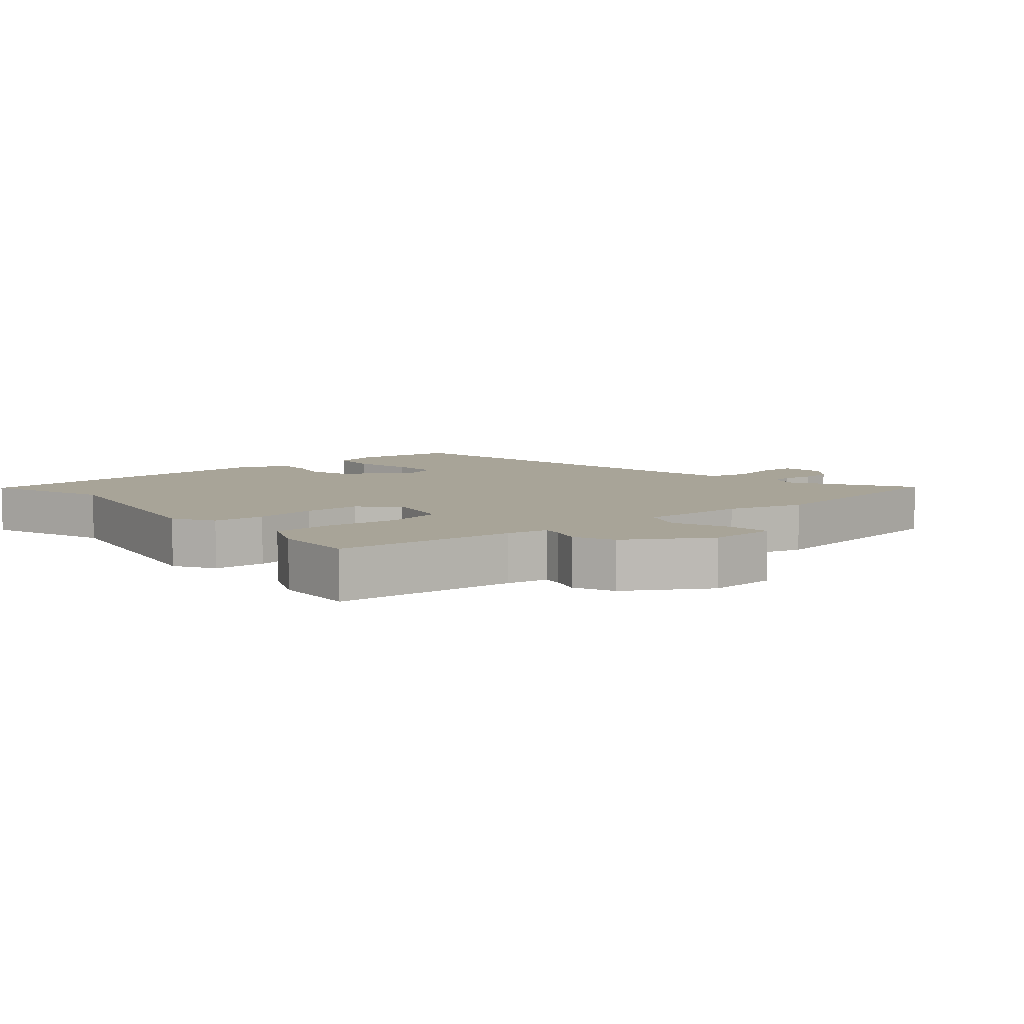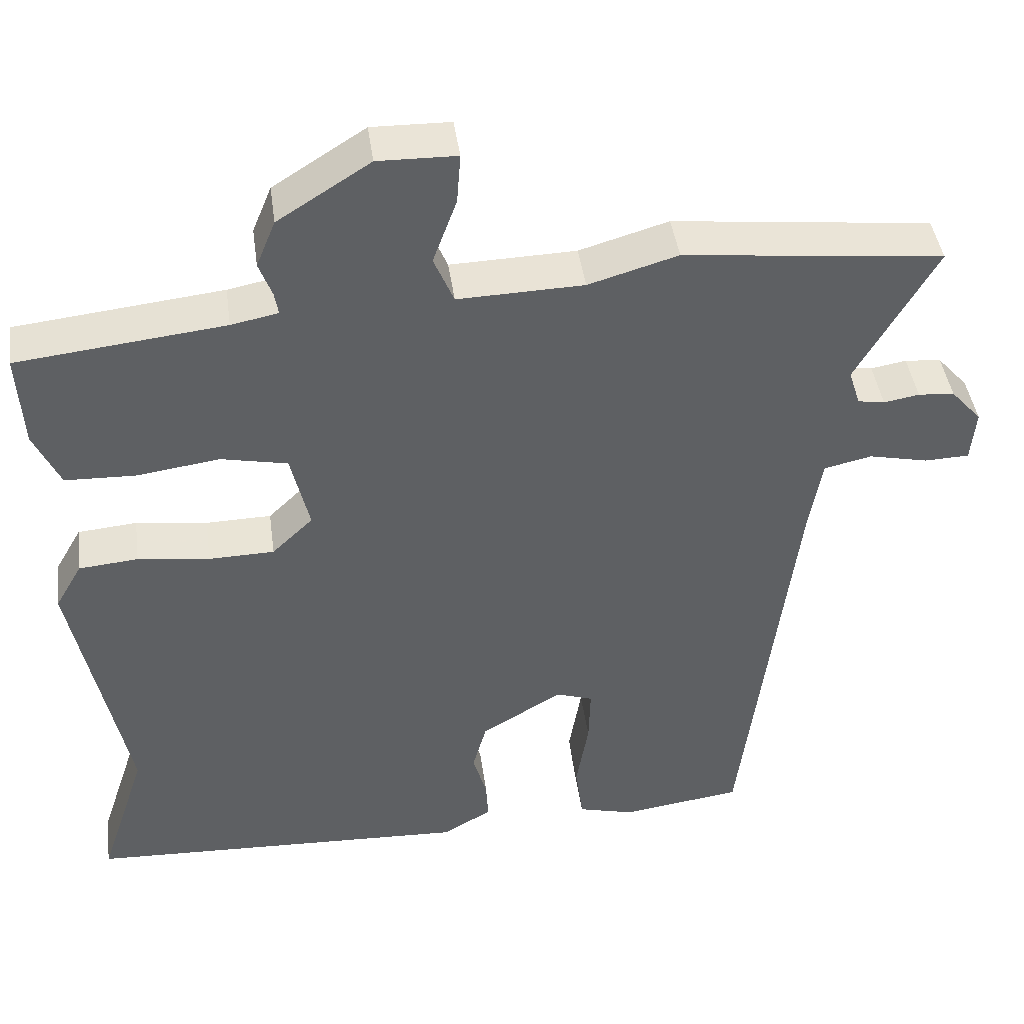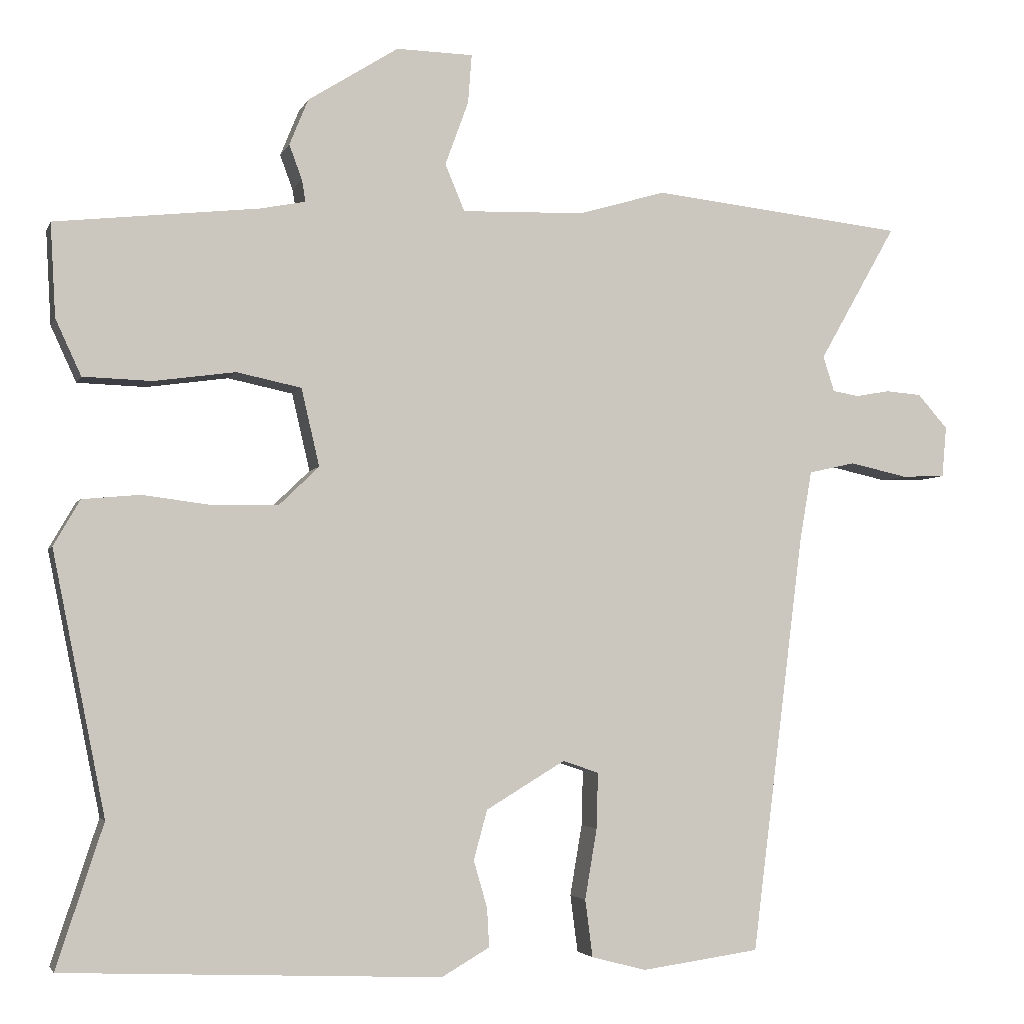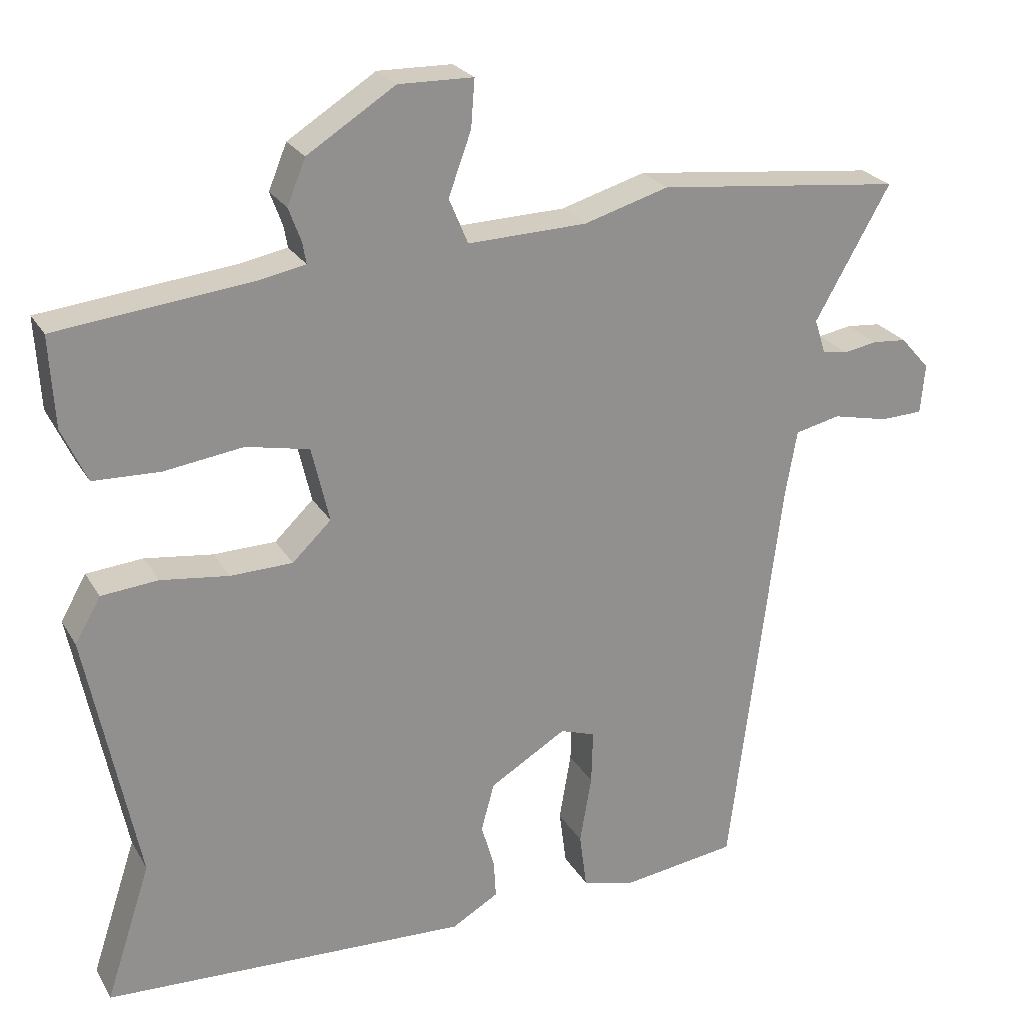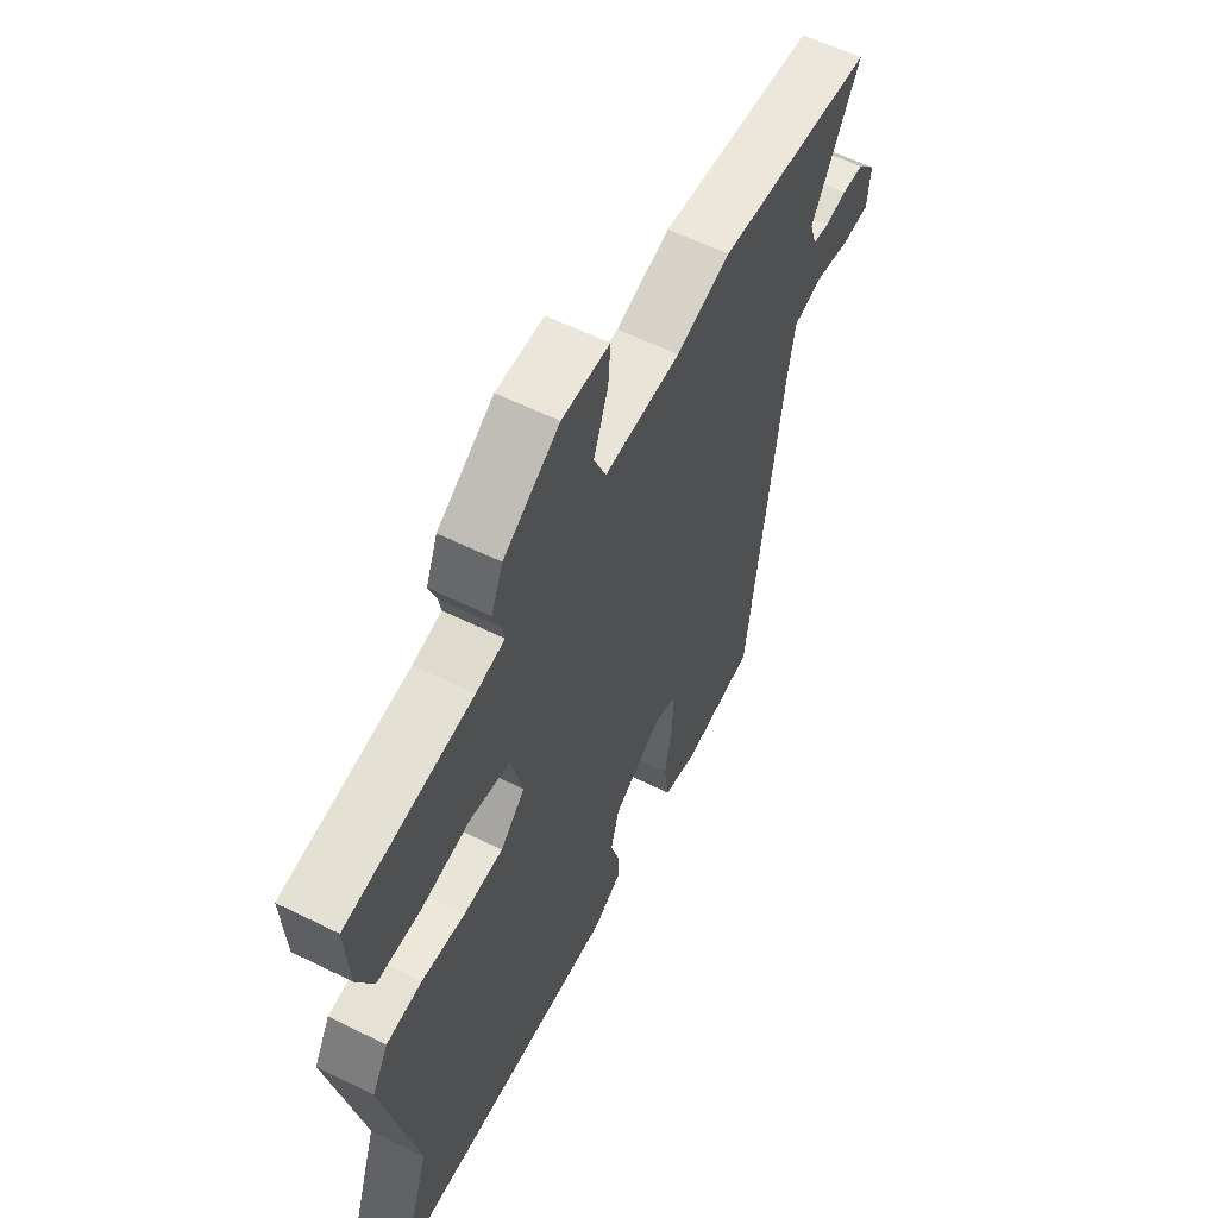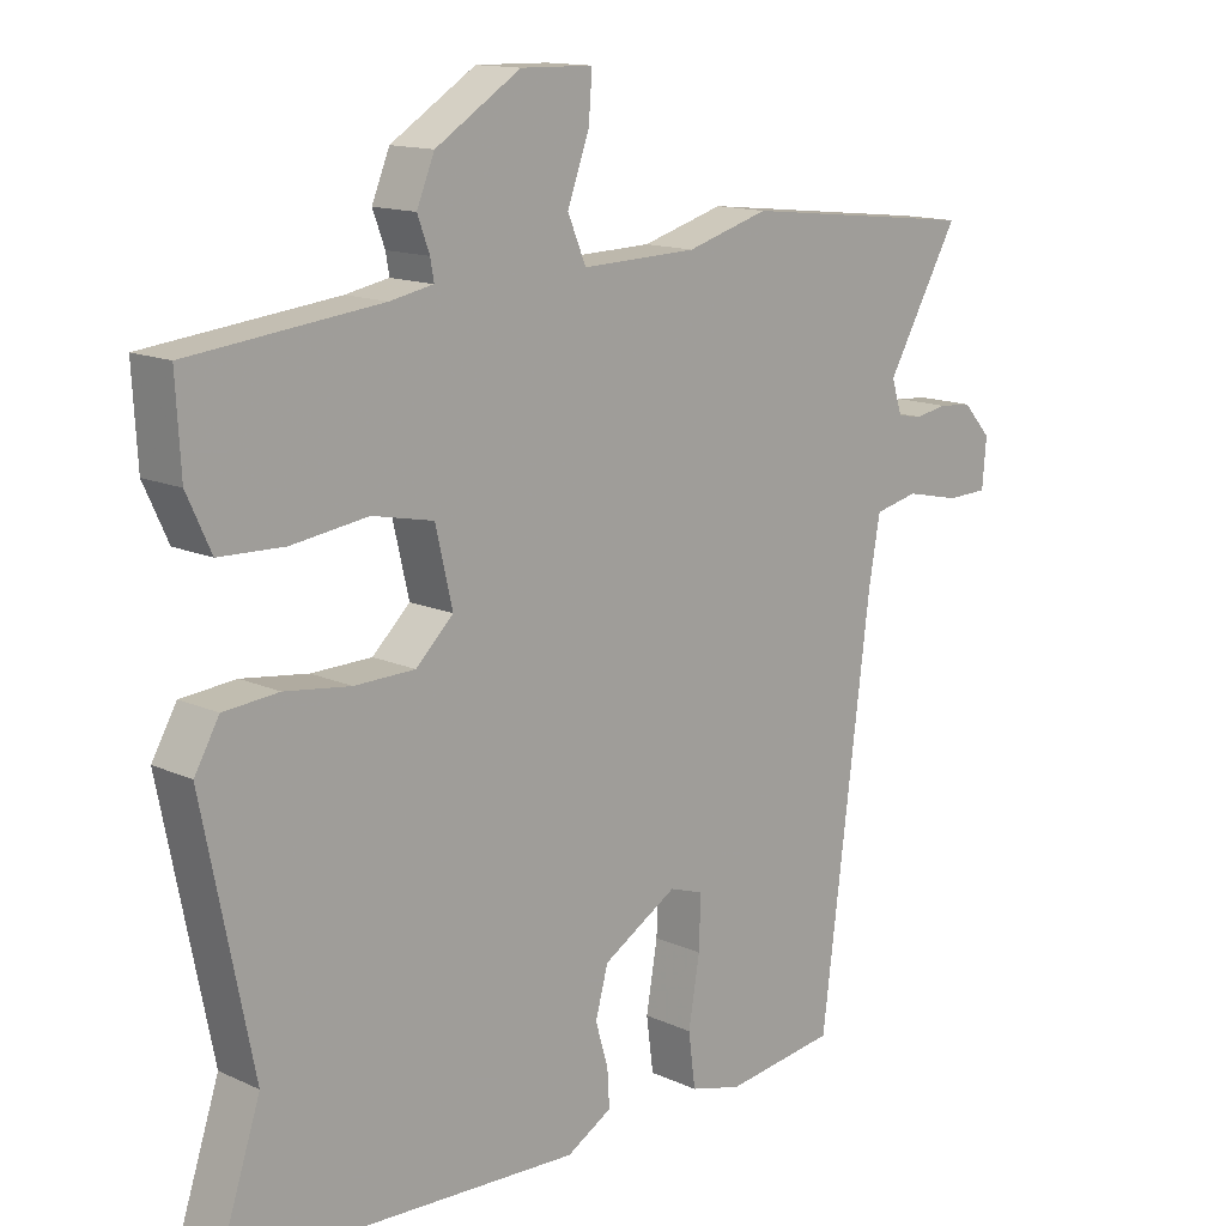
<metadata>
{"format":"obj","ext":"obj","renderer":"f3d","projection":"perspective","resolution":1024,"background":"white","views":[{"elev":7.0,"azim":-41.5,"up":"+Y"},{"elev":43.2,"azim":-7.8,"up":"+Z"},{"elev":-3.7,"azim":-15.1,"up":"+Z"},{"elev":24.4,"azim":-23.7,"up":"+Z"},{"elev":59.0,"azim":-63.0,"up":"+Z"},{"elev":13.8,"azim":-44.6,"up":"+Z"}]}
</metadata>
<code>
v 0.434 0.07 -0.508
v 0.277 0.07 -0.53
v 0.204 0.07 -0.511
v 0.194 0.07 -0.435
v 0.21 0.07 -0.341
v 0.212 0.07 -0.267
v 0.164 0.07 -0.251
v 0.059 0.07 -0.314
v 0.041 0.07 -0.38
v 0.059 0.07 -0.442
v 0.062 0.07 -0.494
v -0.002 0.07 -0.531
v -0.503 0.07 -0.51
v -0.441 0.07 -0.321
v -0.511 0.07 0.026
v -0.476 0.07 0.087
v -0.399 0.07 0.094
v -0.306 0.07 0.082
v -0.221 0.07 0.084
v -0.168 0.07 0.135
v -0.192 0.07 0.238
v -0.278 0.07 0.256
v -0.386 0.07 0.241
v -0.477 0.07 0.244
v -0.511 0.07 0.318
v -0.518 0.07 0.442
v -0.249 0.07 0.472
v -0.188 0.07 0.484
v -0.193 0.07 0.513
v -0.21 0.07 0.559
v -0.185 0.07 0.62
v -0.065 0.07 0.696
v 0.037 0.07 0.694
v 0.032 0.07 0.629
v 0.001 0.07 0.544
v 0.027 0.07 0.482
v 0.19 0.07 0.487
v 0.306 0.07 0.521
v 0.643 0.07 0.484
v 0.54 0.07 0.303
v 0.555 0.07 0.256
v 0.59 0.07 0.25
v 0.636 0.07 0.258
v 0.683 0.07 0.254
v 0.723 0.07 0.209
v 0.717 0.07 0.141
v 0.659 0.07 0.139
v 0.582 0.07 0.156
v 0.52 0.07 0.142
v 0.504 0.07 0.05
v 0.434 0 -0.508
v 0.277 0 -0.53
v 0.204 0 -0.511
v 0.194 0 -0.435
v 0.21 0 -0.341
v 0.212 0 -0.267
v 0.164 0 -0.251
v 0.059 0 -0.314
v 0.041 0 -0.38
v 0.059 0 -0.442
v 0.062 0 -0.494
v -0.002 0 -0.531
v -0.503 0 -0.51
v -0.441 0 -0.321
v -0.511 0 0.026
v -0.476 0 0.087
v -0.399 0 0.094
v -0.306 0 0.082
v -0.221 0 0.084
v -0.168 0 0.135
v -0.192 0 0.238
v -0.278 0 0.256
v -0.386 0 0.241
v -0.477 0 0.244
v -0.511 0 0.318
v -0.518 0 0.442
v -0.249 0 0.472
v -0.188 0 0.484
v -0.193 0 0.513
v -0.21 0 0.559
v -0.185 0 0.62
v -0.065 0 0.696
v 0.037 0 0.694
v 0.032 0 0.629
v 0.001 0 0.544
v 0.027 0 0.482
v 0.19 0 0.487
v 0.306 0 0.521
v 0.643 0 0.484
v 0.54 0 0.303
v 0.555 0 0.256
v 0.59 0 0.25
v 0.636 0 0.258
v 0.683 0 0.254
v 0.723 0 0.209
v 0.717 0 0.141
v 0.659 0 0.139
v 0.582 0 0.156
v 0.52 0 0.142
v 0.504 0 0.05
f 45 46 47 48
f 45 48 49
f 42 43 44 45
f 41 42 45 49
f 40 41 49
f 37 38 39 40
f 36 37 40 49
f 32 33 34 35
f 32 35 36
f 29 30 31 32
f 28 29 32 36
f 27 28 36 49
f 22 23 24 25
f 21 22 25 26
f 15 16 17 18
f 14 15 18 19
f 13 14 19 20
f 9 10 11 12
f 8 9 12 13
f 7 8 13 20
f 2 3 4 5
f 50 1 2 5
f 50 5 6
f 21 26 27 49
f 20 21 49 50
f 6 7 20 50
f 98 97 96 95
f 99 98 95
f 95 94 93 92
f 99 95 92 91
f 99 91 90
f 90 89 88 87
f 99 90 87 86
f 85 84 83 82
f 86 85 82
f 82 81 80 79
f 86 82 79 78
f 99 86 78 77
f 75 74 73 72
f 76 75 72 71
f 68 67 66 65
f 69 68 65 64
f 70 69 64 63
f 62 61 60 59
f 63 62 59 58
f 70 63 58 57
f 55 54 53 52
f 55 52 51 100
f 56 55 100
f 99 77 76 71
f 100 99 71 70
f 100 70 57 56
f 1 51 52 2
f 2 52 53 3
f 3 53 54 4
f 4 54 55 5
f 5 55 56 6
f 6 56 57 7
f 7 57 58 8
f 8 58 59 9
f 9 59 60 10
f 10 60 61 11
f 11 61 62 12
f 12 62 63 13
f 13 63 64 14
f 14 64 65 15
f 15 65 66 16
f 16 66 67 17
f 17 67 68 18
f 18 68 69 19
f 19 69 70 20
f 20 70 71 21
f 21 71 72 22
f 22 72 73 23
f 23 73 74 24
f 24 74 75 25
f 25 75 76 26
f 26 76 77 27
f 27 77 78 28
f 28 78 79 29
f 29 79 80 30
f 30 80 81 31
f 31 81 82 32
f 32 82 83 33
f 33 83 84 34
f 34 84 85 35
f 35 85 86 36
f 36 86 87 37
f 37 87 88 38
f 38 88 89 39
f 39 89 90 40
f 40 90 91 41
f 41 91 92 42
f 42 92 93 43
f 43 93 94 44
f 44 94 95 45
f 45 95 96 46
f 46 96 97 47
f 47 97 98 48
f 48 98 99 49
f 49 99 100 50
f 50 100 51 1

</code>
